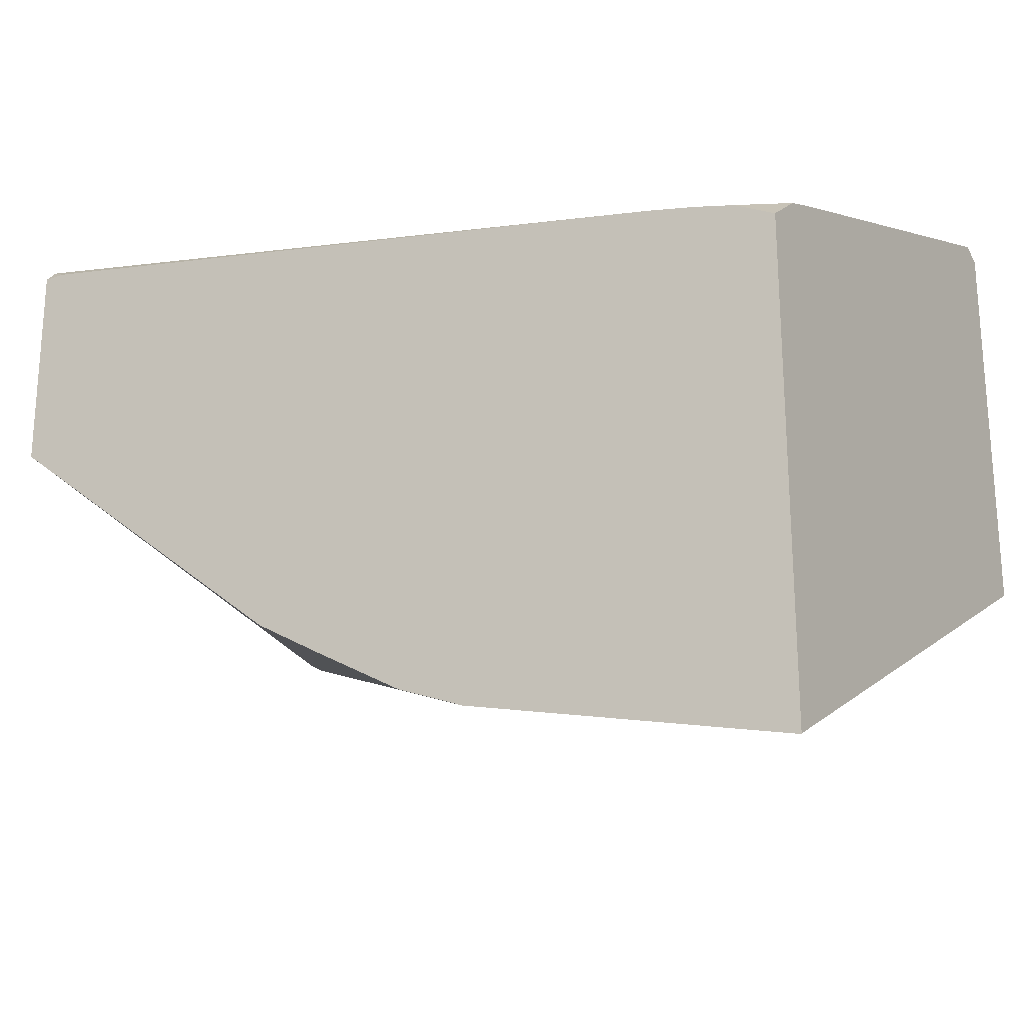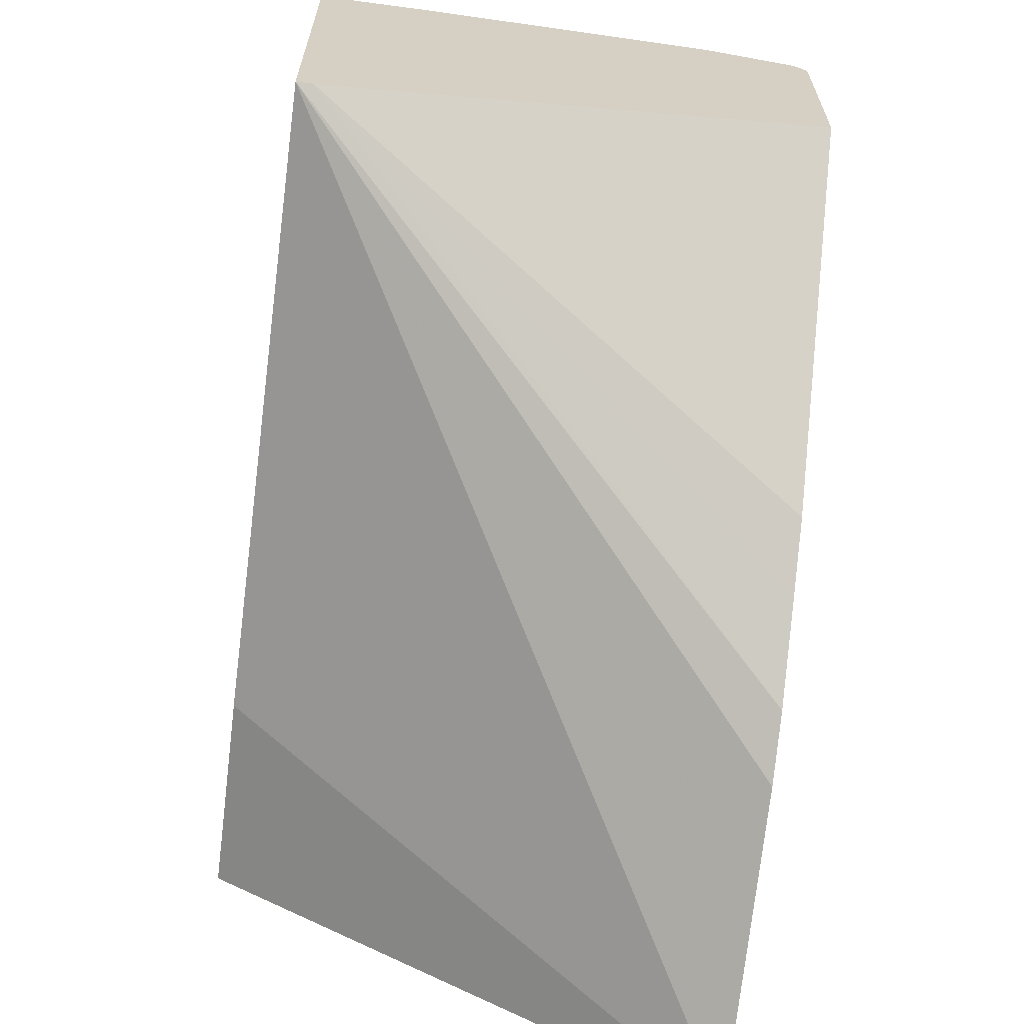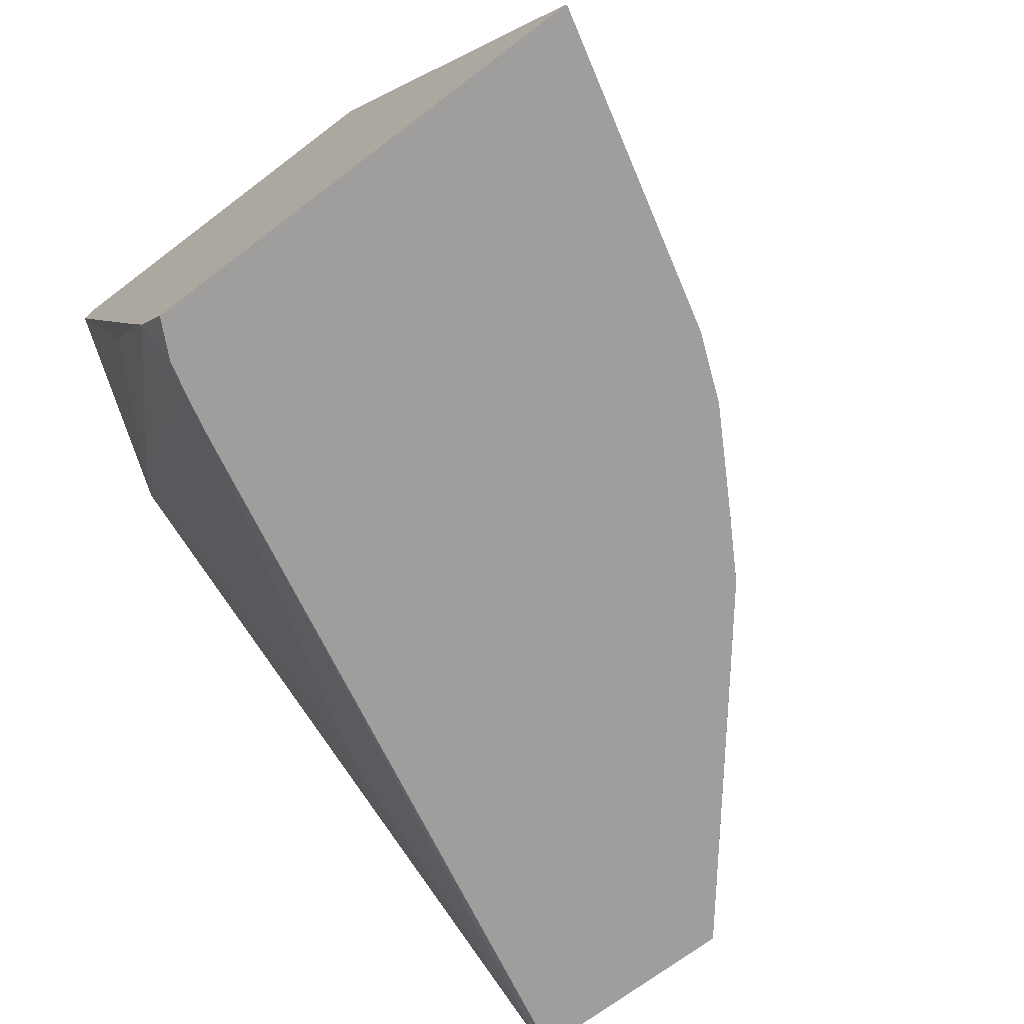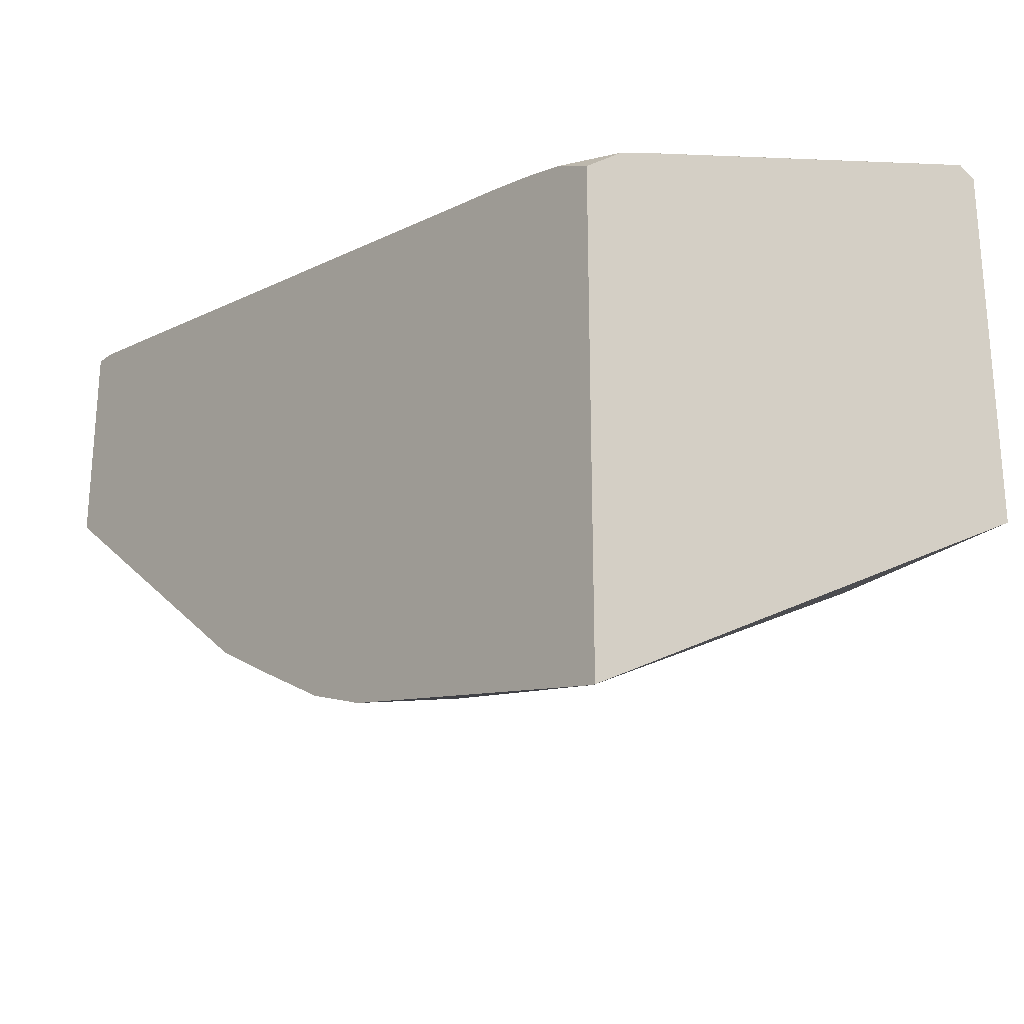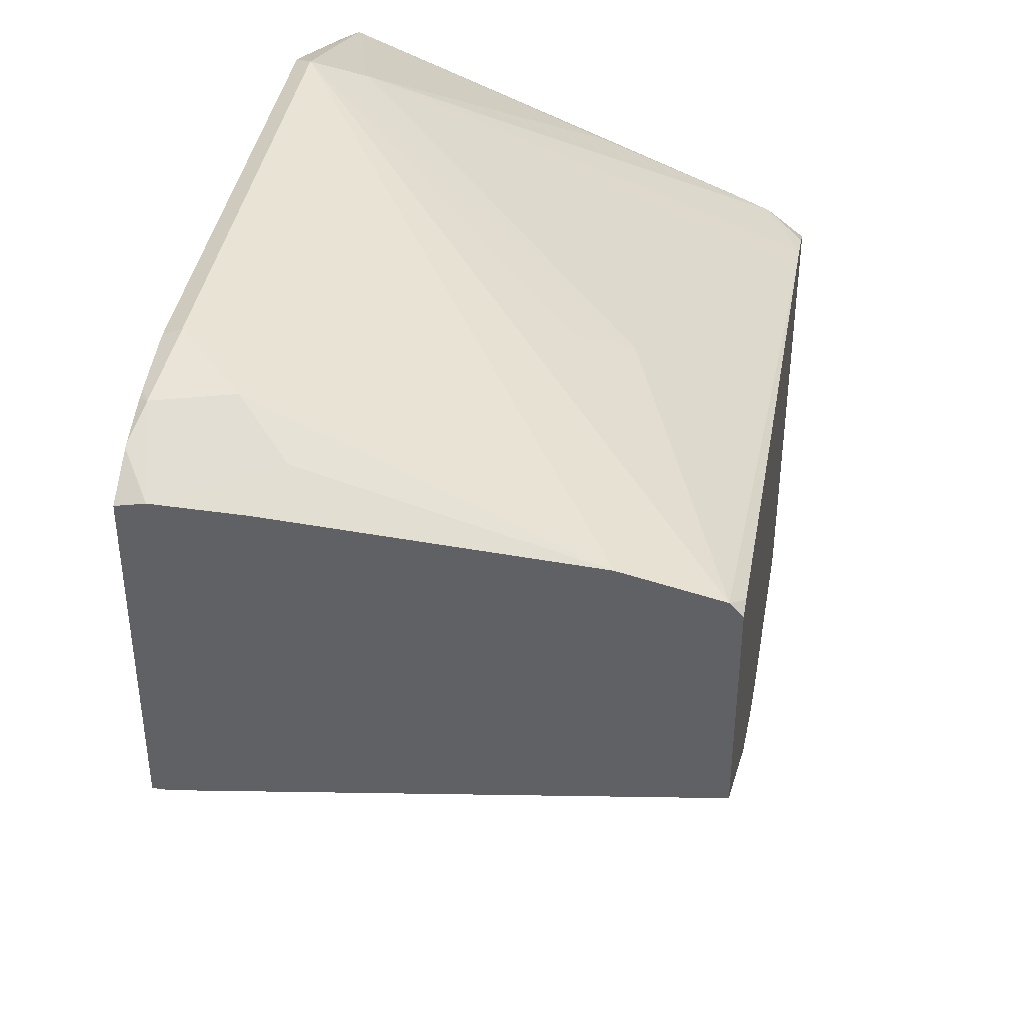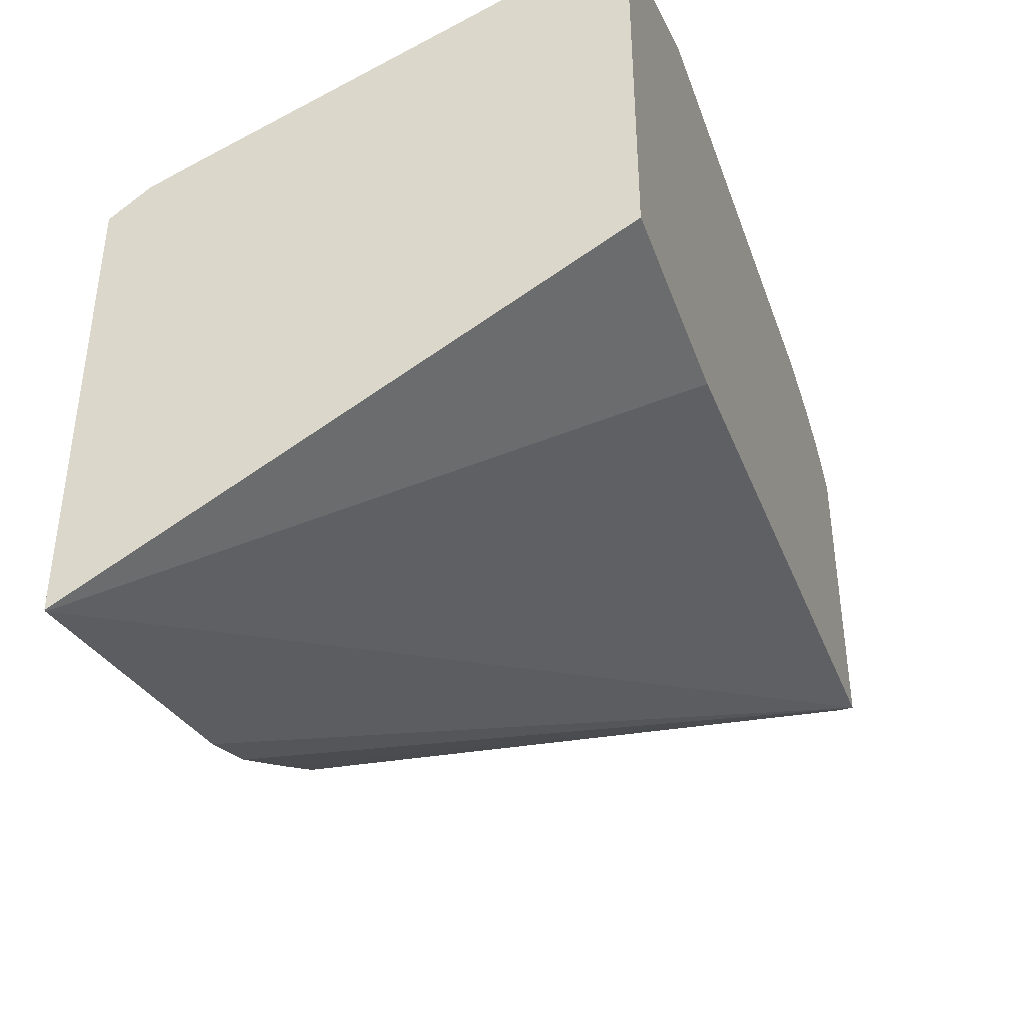
<metadata>
{"format":"obj","ext":"obj","renderer":"f3d","projection":"perspective","resolution":1024,"background":"white","views":[{"elev":-23.4,"azim":31.2,"up":"+Z"},{"elev":-64.3,"azim":-97.4,"up":"+Z"},{"elev":-71.0,"azim":127.1,"up":"+Y"},{"elev":-25.5,"azim":51.2,"up":"+Z"},{"elev":39.4,"azim":-80.5,"up":"+Z"},{"elev":-40.9,"azim":108.8,"up":"+Z"}]}
</metadata>
<code>
v 0.1783 -0.06841 0.1089
v 0.1783 0.06635 0.1843
v 0.1783 -0.06841 0.2318
v 0.1777 -0.06841 0.1089
v 0.1783 0.06635 0.2841
v 0.1228 0.06635 0.1843
v 0.1783 -0.05812 0.2397
v 0.1681 -0.06841 0.237
v 0.09587 -0.06841 0.1294
v -0.04217 0.06635 0.2041
v 0.1783 0.06142 0.2866
v 0.1278 0.06635 0.3046
v 0.1783 -0.04776 0.244
v 0.174 -0.01022 0.261
v 0.1296 0.04776 0.3003
v 0.158 -0.06841 0.2397
v 0.07839 -0.06841 0.1363
v -0.04217 0.06204 0.2041
v -0.04217 0.06635 0.2898
v 0.1228 0.06142 0.3071
v 1.985e-05 0.06635 0.3046
v 0.1468 -0.06841 0.2422
v 0.04778 -0.03411 0.2798
v 0.05445 -0.06841 0.1501
v -0.04217 -0.06841 0.2239
v 0.03747 -0.06841 0.16
v -0.04217 0.06605 0.2899
v -0.03095 0.06635 0.2967
v 1.985e-05 0.06142 0.3071
v -0.04217 -0.04095 0.2869
v -0.04217 -0.06262 0.2821
v -0.04217 -0.06522 0.2815
v 0.04096 -0.02047 0.2866
v -0.01608 0.06635 0.3016
v -0.03663 -0.06841 0.278
v -0.04217 -0.06841 0.278
v -0.04217 0.05901 0.2914
v -0.03069 0.06635 0.2969
v -0.02046 0.06397 0.302
v -0.01705 0.04435 0.3037
v -0.03069 0.03071 0.2969
v -0.04217 0.03645 0.2911
v -0.01856 0.06635 0.301
v -0.04217 0.05776 0.2914
v -0.02994 0.06635 0.2972
f 17 24 18
f 18 24 26
f 20 30 31
f 19 27 28
f 20 29 30
f 15 23 22
f 18 26 25
f 15 20 23
f 11 15 14
f 12 29 20
f 12 21 29
f 11 20 15
f 11 12 20
f 11 14 13
f 10 27 19
f 10 37 27
f 20 31 32
f 15 22 16
f 20 32 33
f 29 40 30
f 21 34 29
f 10 42 44
f 41 44 42
f 40 44 41
f 39 43 45
f 38 39 45
f 37 44 40
f 37 39 38
f 37 40 39
f 34 43 39
f 32 36 35
f 30 41 42
f 30 40 41
f 29 39 40
f 29 34 39
f 28 37 38
f 27 37 28
f 23 33 32
f 22 32 35
f 22 23 32
f 20 33 23
f 10 30 42
f 10 44 37
f 10 32 31
f 1 6 2
f 1 4 6
f 1 9 4
f 1 17 9
f 1 24 17
f 1 26 24
f 1 25 26
f 1 36 25
f 2 6 10
f 1 22 35
f 1 8 16
f 1 3 8
f 1 7 3
f 1 13 7
f 1 11 13
f 1 5 11
f 1 2 5
f 10 31 30
f 1 16 22
f 2 10 19
f 1 35 36
f 2 28 38
f 10 36 32
f 2 19 28
f 10 25 36
f 10 18 25
f 10 17 18
f 9 17 10
f 7 16 8
f 7 14 15
f 7 13 14
f 5 12 11
f 7 15 16
f 4 10 6
f 4 9 10
f 3 7 8
f 2 12 5
f 2 21 12
f 2 34 21
f 2 43 34
f 2 45 43
f 2 38 45

</code>
